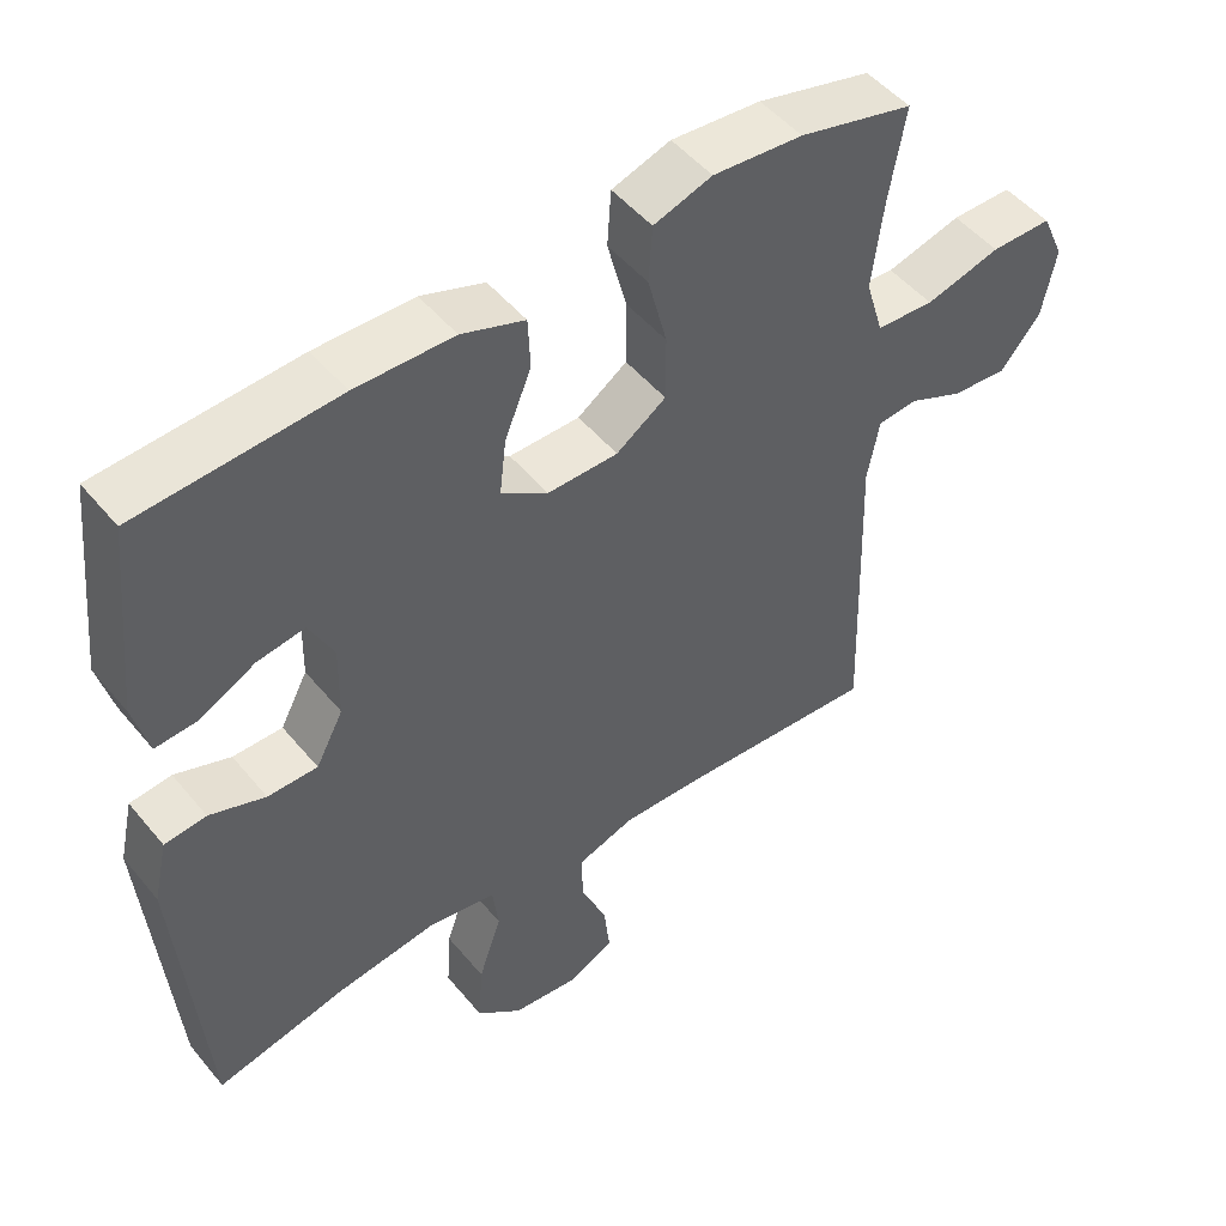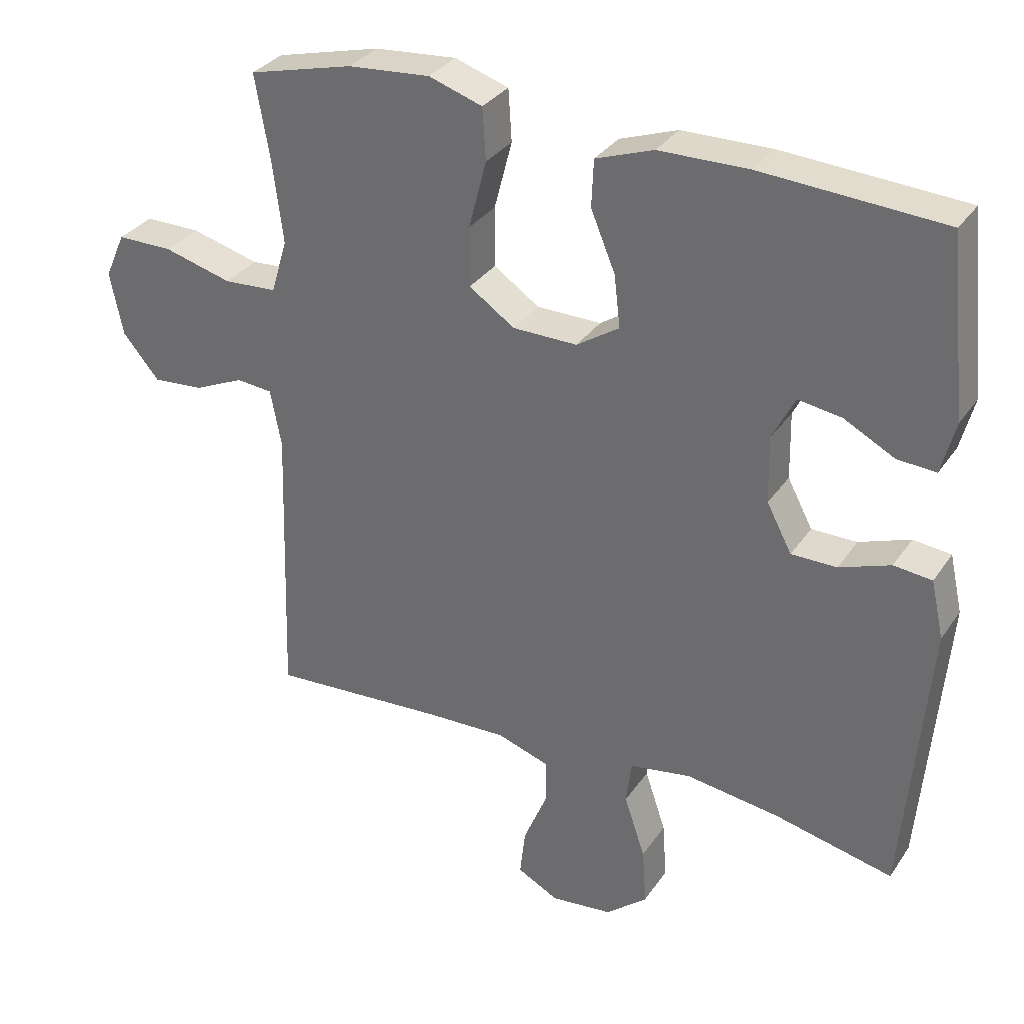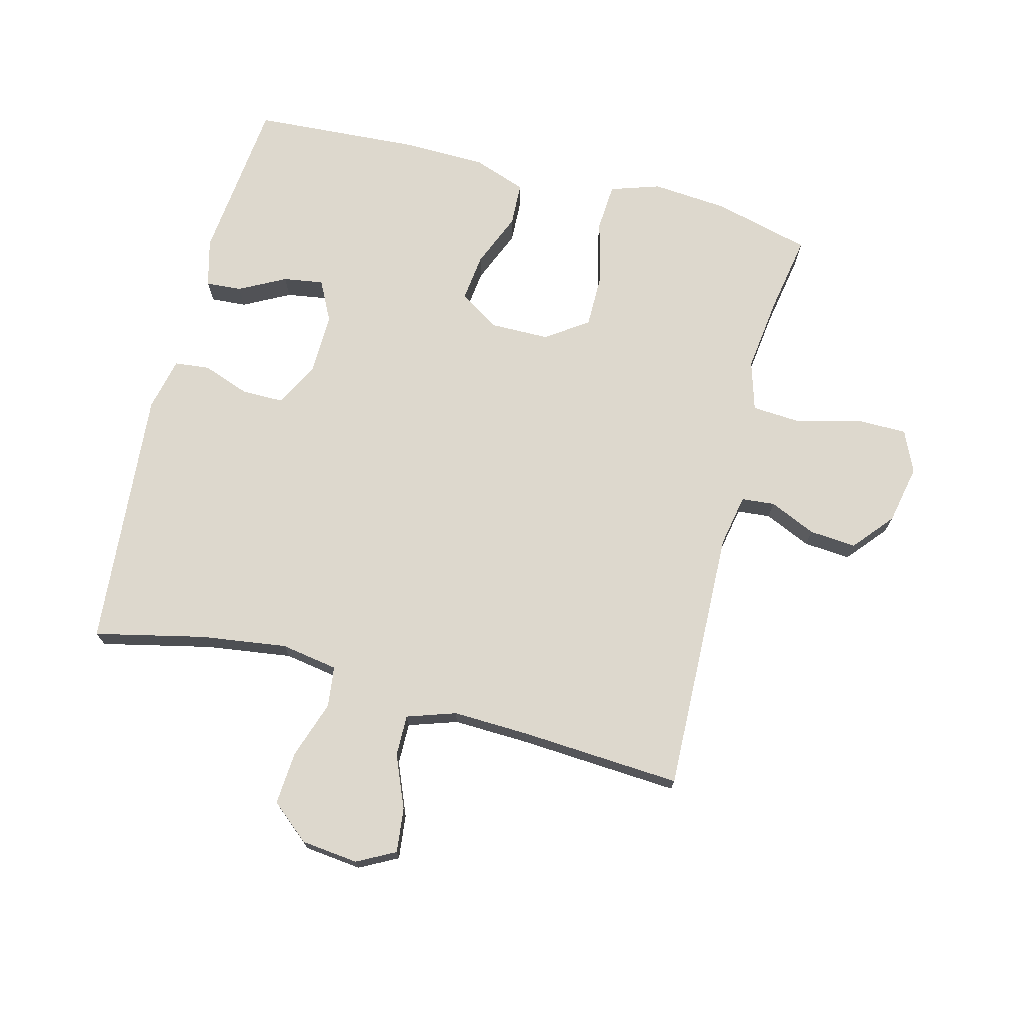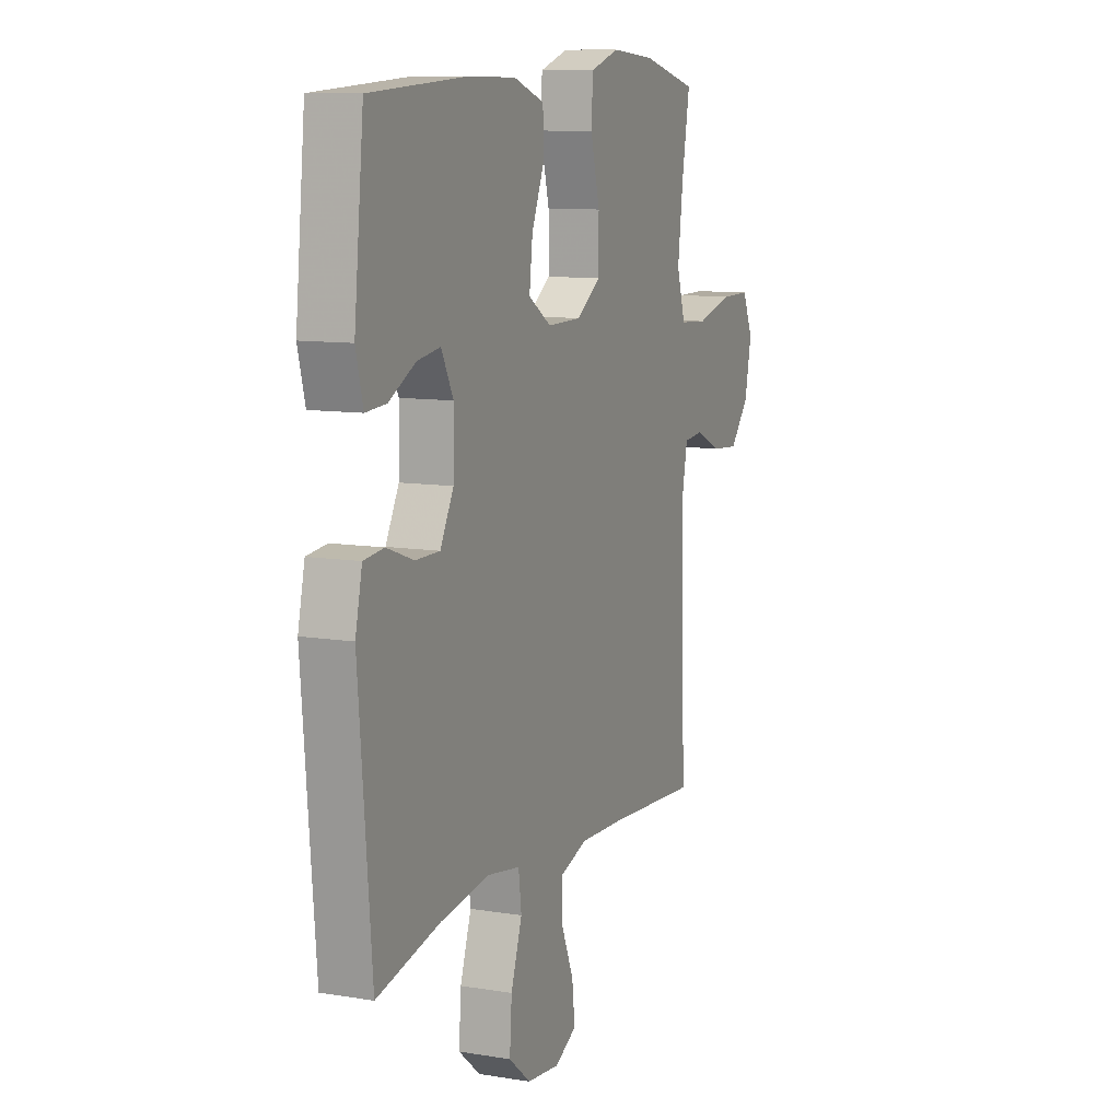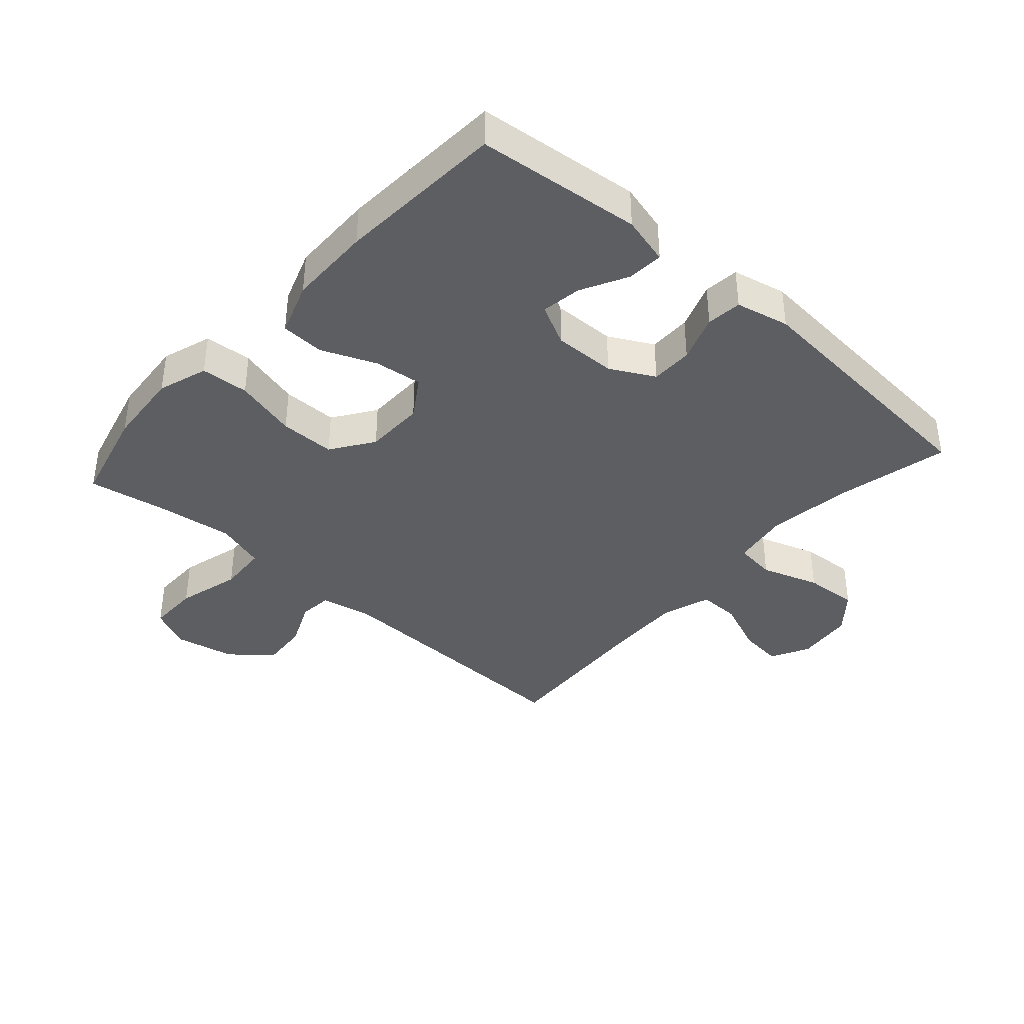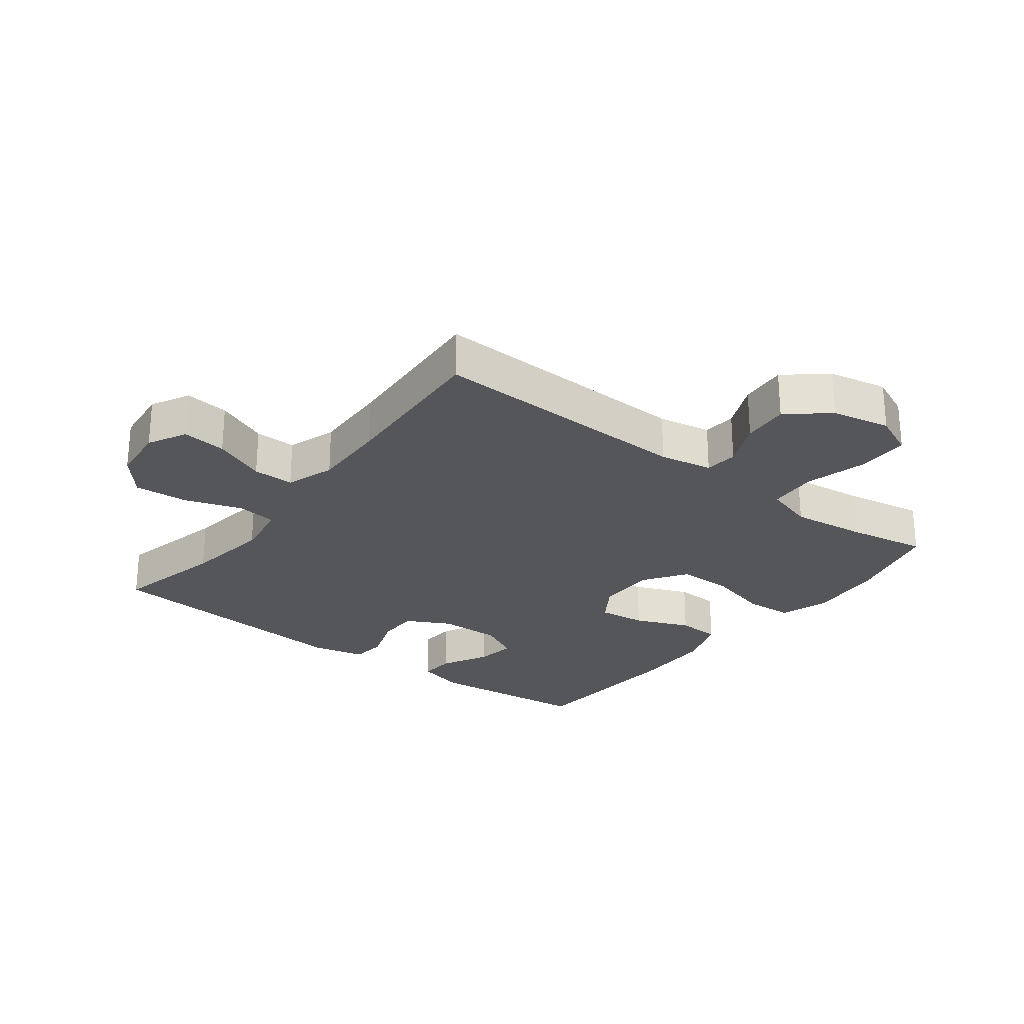
<metadata>
{"format":"obj","ext":"obj","renderer":"f3d","projection":"perspective","resolution":1024,"background":"white","views":[{"elev":49.5,"azim":142.2,"up":"+Z"},{"elev":32.2,"azim":28.6,"up":"+Z"},{"elev":72.3,"azim":-165.5,"up":"+Y"},{"elev":10.2,"azim":112.7,"up":"+Z"},{"elev":-38.7,"azim":48.3,"up":"+Y"},{"elev":-26.0,"azim":-127.4,"up":"+Y"}]}
</metadata>
<code>
v 0.5 0.07 -0.5
v 0.324 0.07 -0.46
v 0.187 0.07 -0.441
v 0.096 0.07 -0.456
v 0.088 0.07 -0.521
v 0.119 0.07 -0.613
v 0.125 0.07 -0.698
v 0.064 0.07 -0.749
v -0.027 0.07 -0.759
v -0.088 0.07 -0.727
v -0.08 0.07 -0.656
v -0.045 0.07 -0.572
v -0.044 0.07 -0.506
v -0.122 0.07 -0.48
v -0.243 0.07 -0.484
v -0.5 0.07 -0.5
v -0.487 0.07 -0.078
v -0.503 0.07 0.006
v -0.556 0.07 0.011
v -0.63 0.07 -0.022
v -0.705 0.07 -0.028
v -0.759 0.07 0.036
v -0.778 0.07 0.13
v -0.748 0.07 0.197
v -0.666 0.07 0.197
v -0.565 0.07 0.17
v -0.487 0.07 0.175
v -0.463 0.07 0.254
v -0.478 0.07 0.374
v -0.5 0.07 0.5
v -0.346 0.07 0.539
v -0.225 0.07 0.549
v -0.146 0.07 0.523
v -0.141 0.07 0.447
v -0.167 0.07 0.347
v -0.167 0.07 0.259
v -0.1 0.07 0.213
v -0.005 0.07 0.212
v 0.058 0.07 0.253
v 0.049 0.07 0.329
v 0.013 0.07 0.416
v 0.016 0.07 0.485
v 0.101 0.07 0.515
v 0.233 0.07 0.517
v 0.5 0.07 0.5
v 0.527 0.07 0.239
v 0.507 0.07 0.162
v 0.45 0.07 0.166
v 0.376 0.07 0.205
v 0.312 0.07 0.215
v 0.279 0.07 0.15
v 0.281 0.07 0.051
v 0.318 0.07 -0.019
v 0.385 0.07 -0.019
v 0.46 0.07 0.008
v 0.516 0.07 0.002
v 0.535 0.07 -0.083
v 0.5 0 -0.5
v 0.324 0 -0.46
v 0.187 0 -0.441
v 0.096 0 -0.456
v 0.088 0 -0.521
v 0.119 0 -0.613
v 0.125 0 -0.698
v 0.064 0 -0.749
v -0.027 0 -0.759
v -0.088 0 -0.727
v -0.08 0 -0.656
v -0.045 0 -0.572
v -0.044 0 -0.506
v -0.122 0 -0.48
v -0.243 0 -0.484
v -0.5 0 -0.5
v -0.487 0 -0.078
v -0.503 0 0.006
v -0.556 0 0.011
v -0.63 0 -0.022
v -0.705 0 -0.028
v -0.759 0 0.036
v -0.778 0 0.13
v -0.748 0 0.197
v -0.666 0 0.197
v -0.565 0 0.17
v -0.487 0 0.175
v -0.463 0 0.254
v -0.478 0 0.374
v -0.5 0 0.5
v -0.346 0 0.539
v -0.225 0 0.549
v -0.146 0 0.523
v -0.141 0 0.447
v -0.167 0 0.347
v -0.167 0 0.259
v -0.1 0 0.213
v -0.005 0 0.212
v 0.058 0 0.253
v 0.049 0 0.329
v 0.013 0 0.416
v 0.016 0 0.485
v 0.101 0 0.515
v 0.233 0 0.517
v 0.5 0 0.5
v 0.527 0 0.239
v 0.507 0 0.162
v 0.45 0 0.166
v 0.376 0 0.205
v 0.312 0 0.215
v 0.279 0 0.15
v 0.281 0 0.051
v 0.318 0 -0.019
v 0.385 0 -0.019
v 0.46 0 0.008
v 0.516 0 0.002
v 0.535 0 -0.083
f 54 55 56 57
f 53 54 57 1
f 52 53 1 2
f 46 47 48 49
f 46 49 50
f 45 46 50
f 44 45 50
f 43 44 50 51
f 40 41 42 43
f 39 40 43 51
f 32 33 34 35
f 32 35 36
f 29 30 31 32
f 28 29 32 36
f 27 28 36 37
f 23 24 25 26
f 23 26 27
f 19 20 21 22
f 18 19 22 23
f 15 16 17
f 14 15 17 18
f 13 14 18
f 9 10 11 12
f 9 12 13
f 8 9 13
f 5 6 7 8
f 5 8 13
f 4 5 13 18
f 52 2 3
f 52 3 4 18
f 38 39 51 52
f 27 37 38 52
f 18 23 27 52
f 114 113 112 111
f 58 114 111 110
f 59 58 110 109
f 106 105 104 103
f 107 106 103
f 107 103 102
f 107 102 101
f 108 107 101 100
f 100 99 98 97
f 108 100 97 96
f 92 91 90 89
f 93 92 89
f 89 88 87 86
f 93 89 86 85
f 94 93 85 84
f 83 82 81 80
f 84 83 80
f 79 78 77 76
f 80 79 76 75
f 74 73 72
f 75 74 72 71
f 75 71 70
f 69 68 67 66
f 70 69 66
f 70 66 65
f 65 64 63 62
f 70 65 62
f 75 70 62 61
f 60 59 109
f 75 61 60 109
f 109 108 96 95
f 109 95 94 84
f 109 84 80 75
f 1 58 59 2
f 2 59 60 3
f 3 60 61 4
f 4 61 62 5
f 5 62 63 6
f 6 63 64 7
f 7 64 65 8
f 8 65 66 9
f 9 66 67 10
f 10 67 68 11
f 11 68 69 12
f 12 69 70 13
f 13 70 71 14
f 14 71 72 15
f 15 72 73 16
f 16 73 74 17
f 17 74 75 18
f 18 75 76 19
f 19 76 77 20
f 20 77 78 21
f 21 78 79 22
f 22 79 80 23
f 23 80 81 24
f 24 81 82 25
f 25 82 83 26
f 26 83 84 27
f 27 84 85 28
f 28 85 86 29
f 29 86 87 30
f 30 87 88 31
f 31 88 89 32
f 32 89 90 33
f 33 90 91 34
f 34 91 92 35
f 35 92 93 36
f 36 93 94 37
f 37 94 95 38
f 38 95 96 39
f 39 96 97 40
f 40 97 98 41
f 41 98 99 42
f 42 99 100 43
f 43 100 101 44
f 44 101 102 45
f 45 102 103 46
f 46 103 104 47
f 47 104 105 48
f 48 105 106 49
f 49 106 107 50
f 50 107 108 51
f 51 108 109 52
f 52 109 110 53
f 53 110 111 54
f 54 111 112 55
f 55 112 113 56
f 56 113 114 57
f 57 114 58 1

</code>
